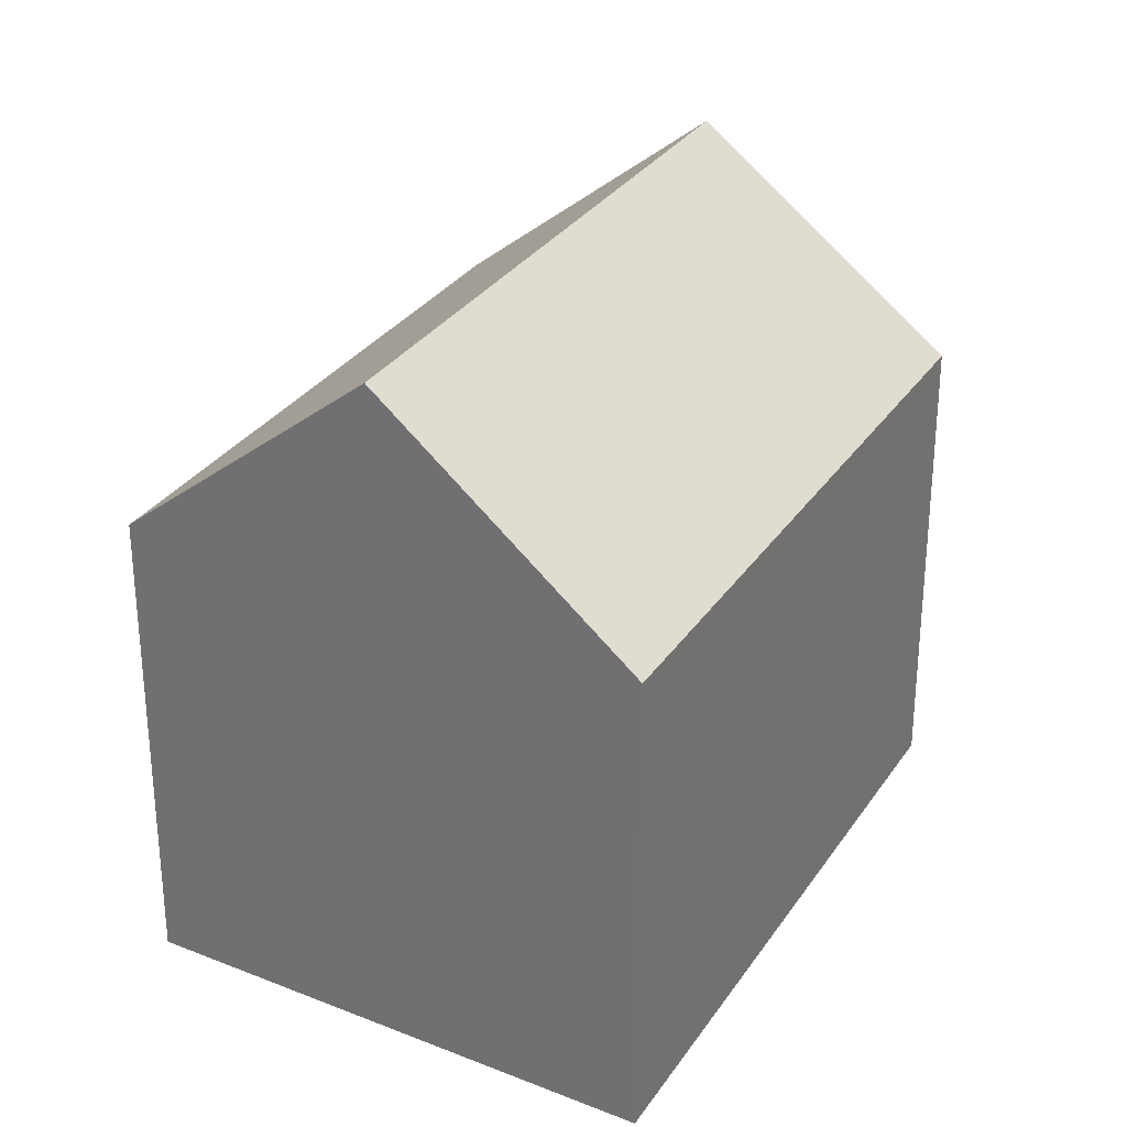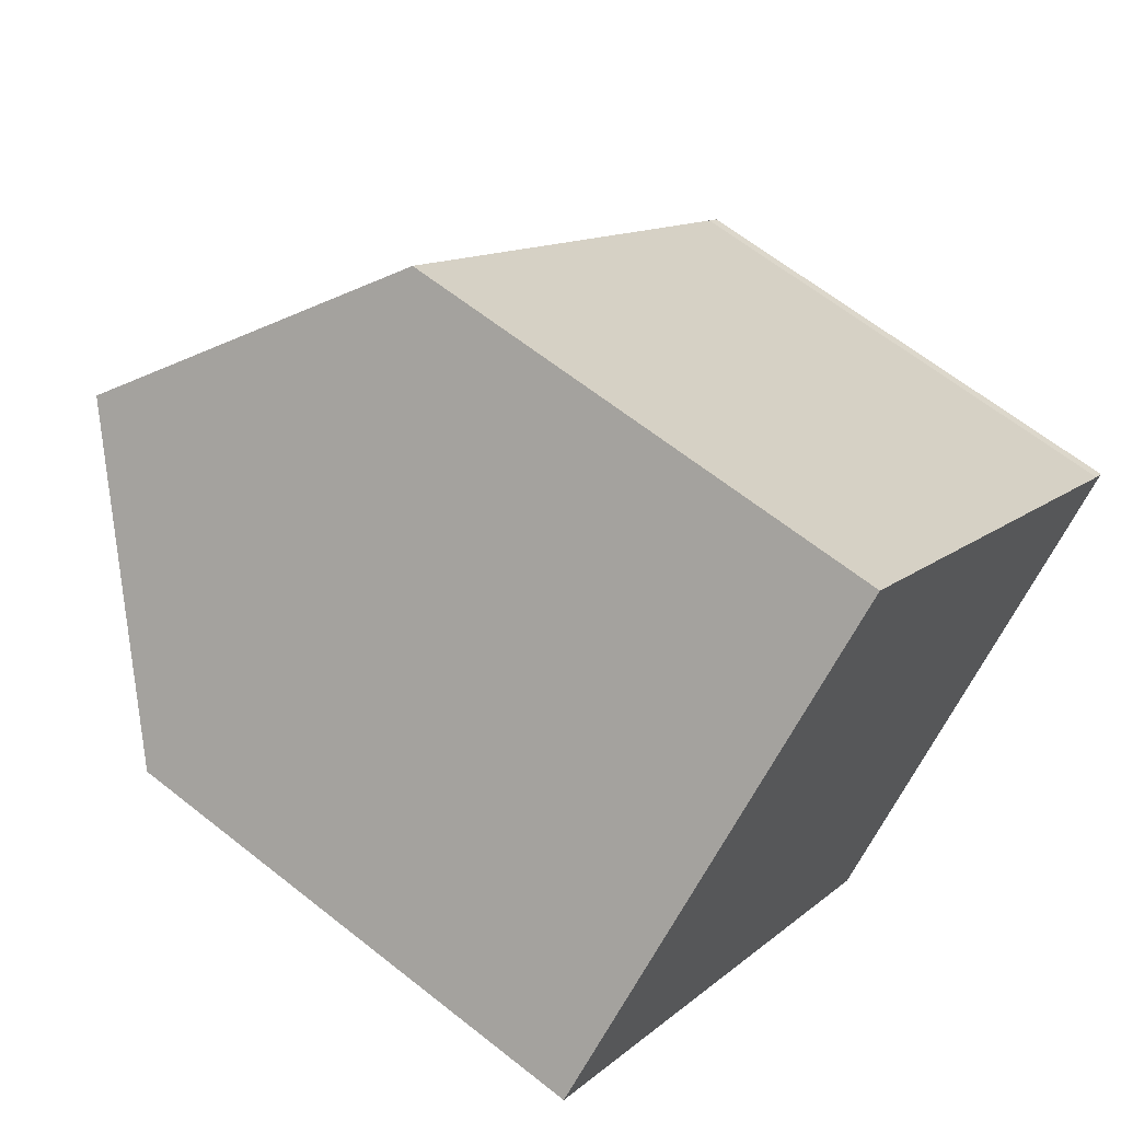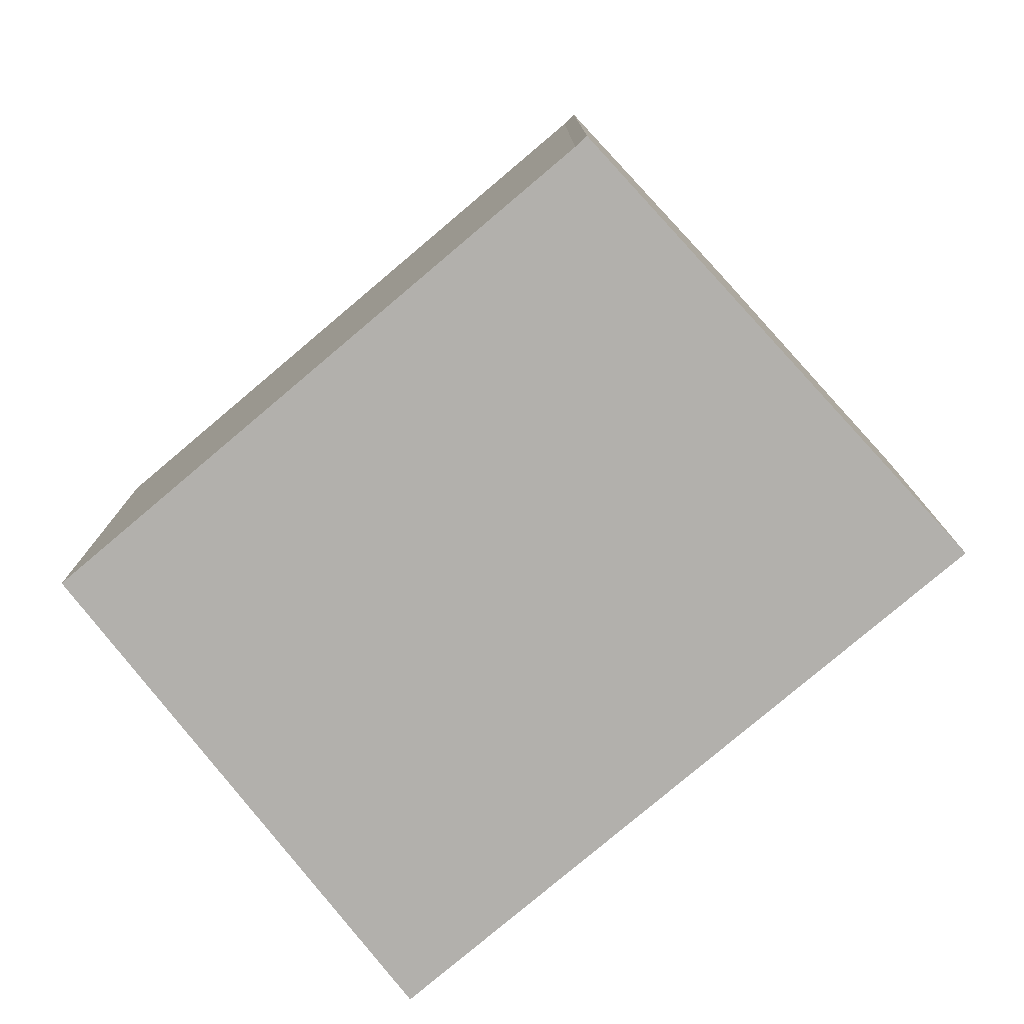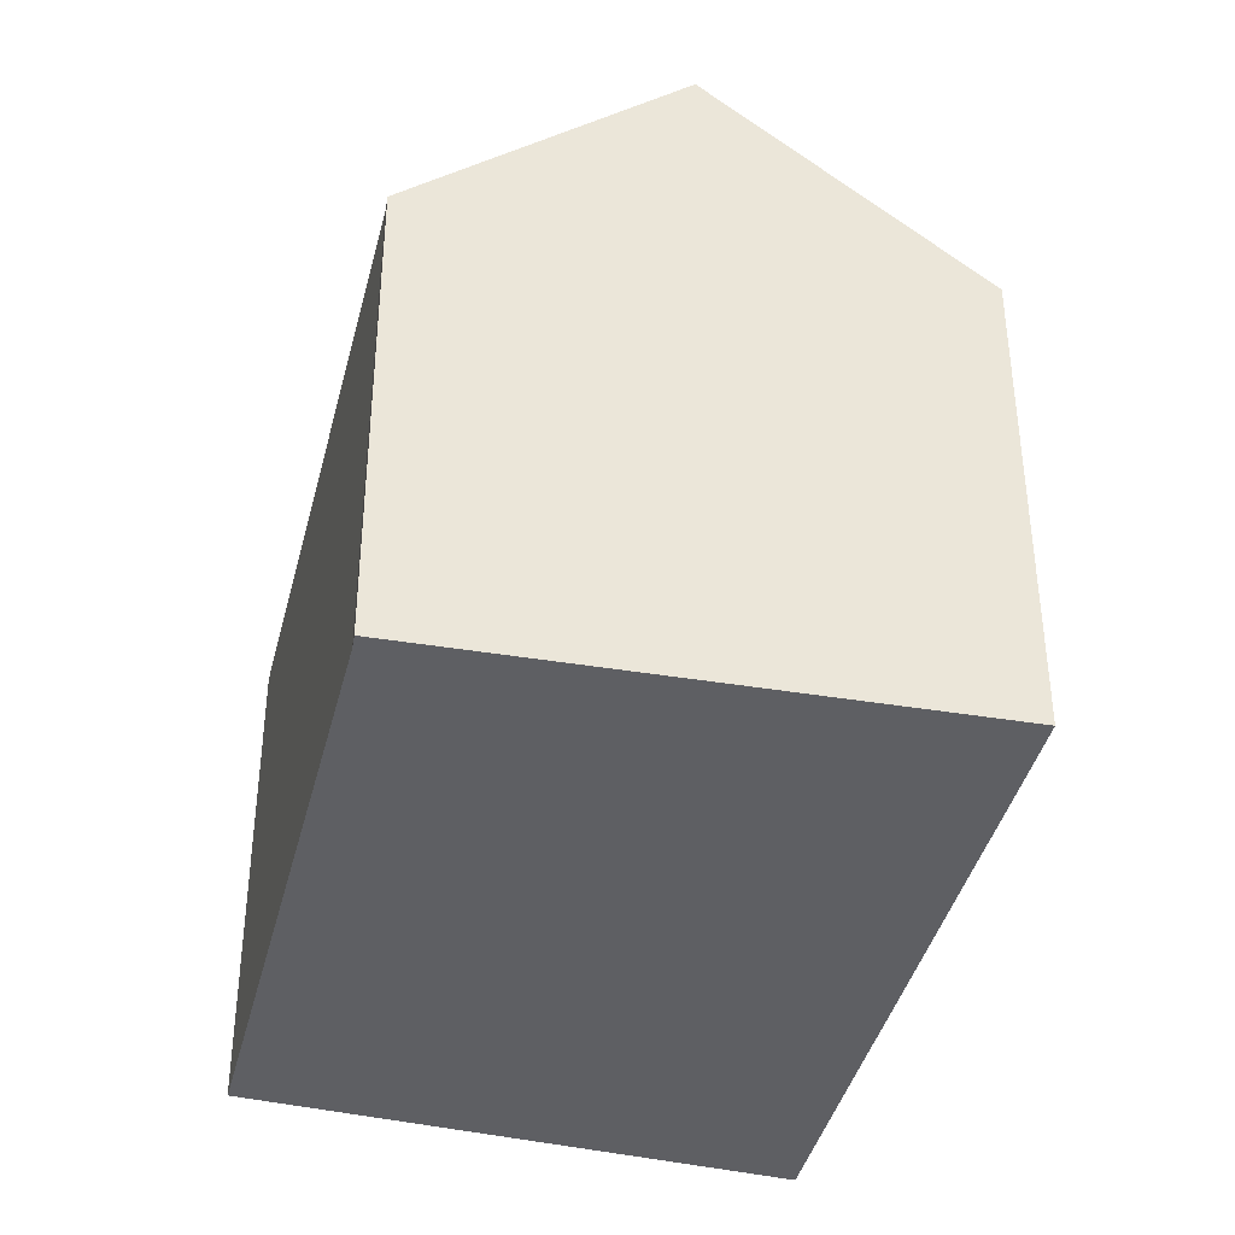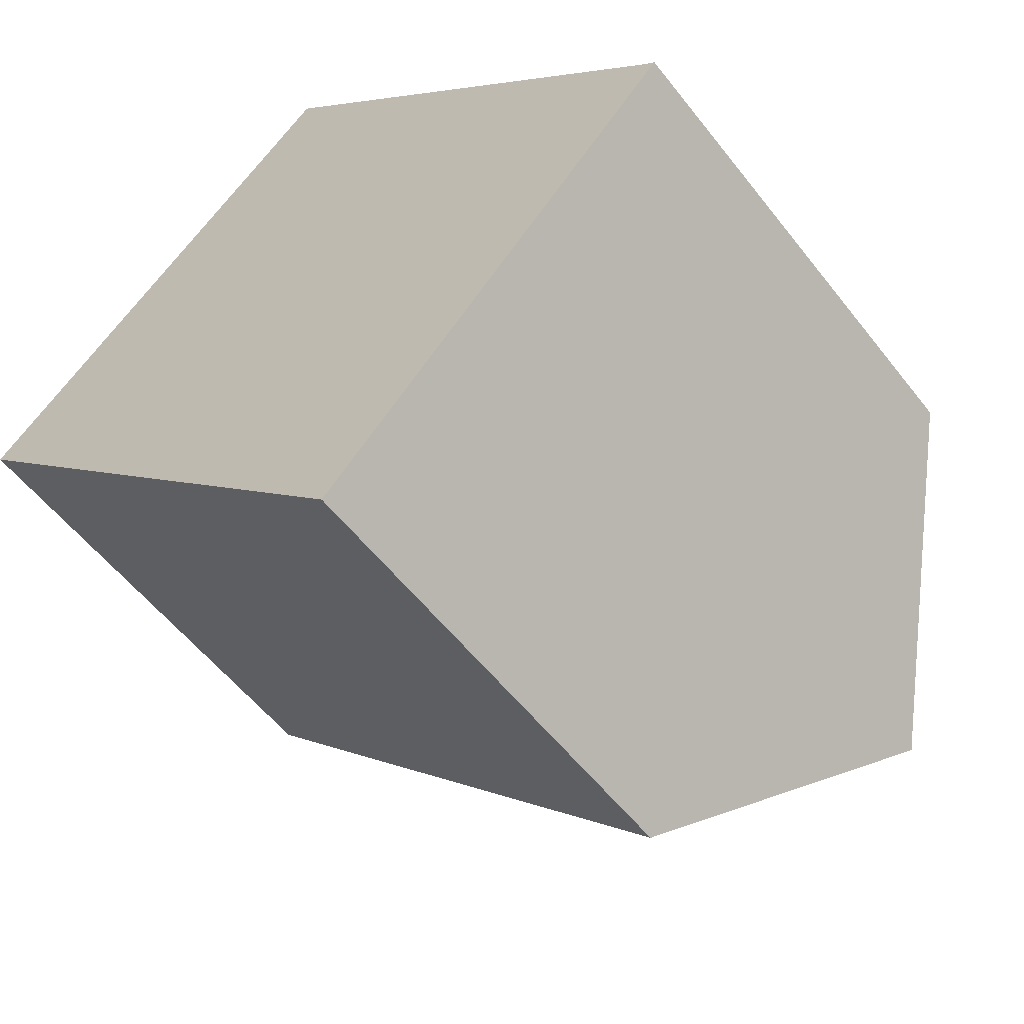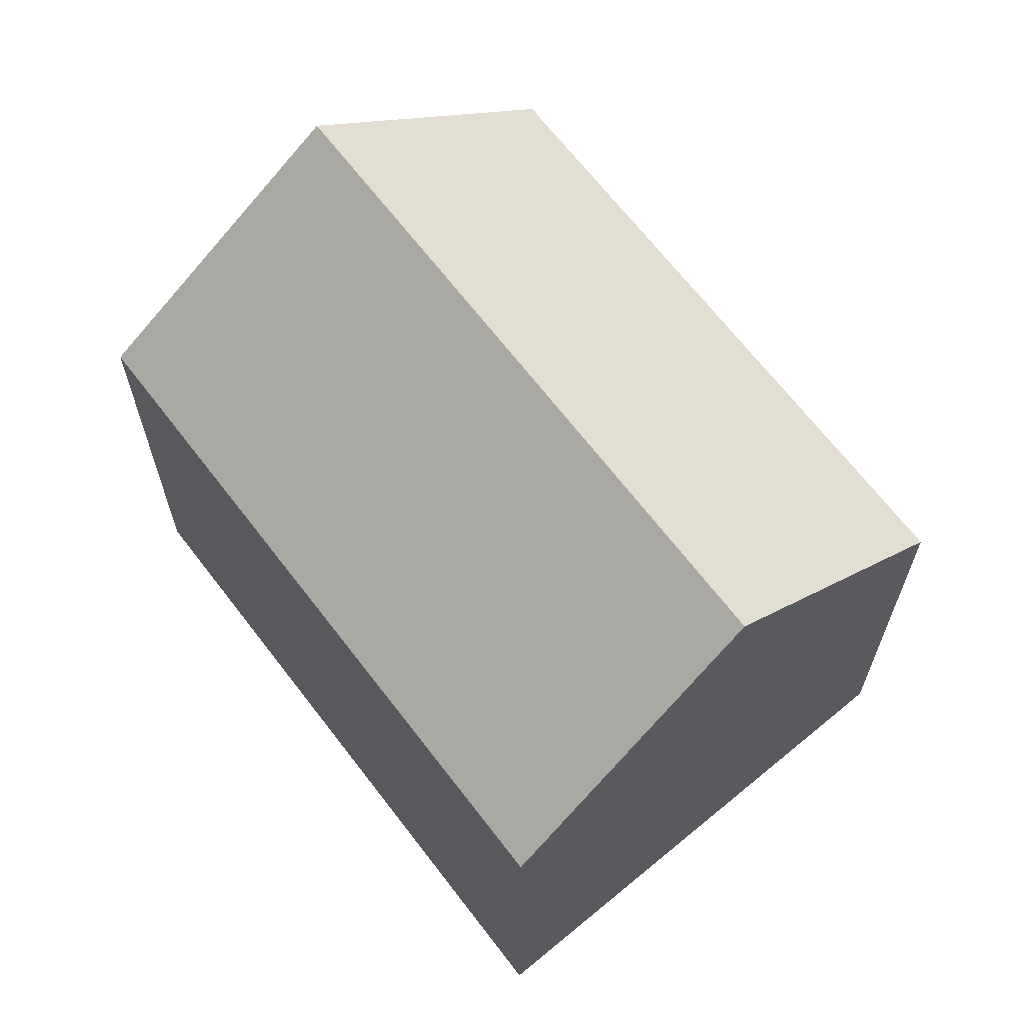
<metadata>
{"format":"obj","ext":"obj","renderer":"f3d","projection":"perspective","resolution":1024,"background":"white","views":[{"elev":30.4,"azim":163.3,"up":"+Y"},{"elev":63.5,"azim":-51.2,"up":"+Z"},{"elev":-78.6,"azim":86.0,"up":"+Y"},{"elev":-40.7,"azim":121.9,"up":"+Y"},{"elev":-55.0,"azim":37.1,"up":"+Z"},{"elev":67.0,"azim":-81.7,"up":"+Y"}]}
</metadata>
<code>
v  5.61 10.08 -5.752
v  10.69 10.67 -9.896
v  10.18 10.08 -10.44
v  4.096 10.08 -4.2
v  0.274 10.08 -0.281
v  0 10.08 6.171e-16
v  3.532 13.84 3.175
v  14.02 14.5 -6.37
v  4.158 14.5 3.738
v  8.313 10.08 7.473
v  17.62 10.09 -2.097
v  17.85 10.07 -2.299
v  0 0 0
v  3.532 -1.944e-16 3.175
v  8.313 -4.576e-16 7.473
v  4.158 -2.289e-16 3.738
v  17.62 1.284e-16 -2.097
v  17.85 1.408e-16 -2.299
v  14.02 3.9e-16 -6.37
v  10.69 6.06e-16 -9.896
v  10.18 6.392e-16 -10.44
v  5.61 3.522e-16 -5.752
v  4.096 2.572e-16 -4.2
v  0.274 1.721e-17 -0.281
g defaultobject
f 1 2 3
f 2 1 4
f 2 4 5
f 2 5 6
f 2 6 7
f 2 7 8
f 8 7 9
f 10 8 9
f 8 10 11
f 8 11 12
f 7 10 9
f 10 7 6
f 10 6 13
f 10 13 14
f 10 14 15
f 15 14 16
f 10 17 11
f 17 10 15
f 17 12 11
f 12 17 18
f 18 8 12
f 8 18 2
f 2 18 19
f 2 19 3
f 3 19 20
f 3 20 21
f 21 1 3
f 1 21 4
f 4 21 5
f 5 21 22
f 5 22 6
f 6 22 13
f 13 22 23
f 13 23 24
f 17 19 18
f 19 17 15
f 19 15 20
f 20 15 21
f 21 15 22
f 22 15 16
f 22 16 23
f 23 16 24
f 24 16 14
f 24 14 13

</code>
